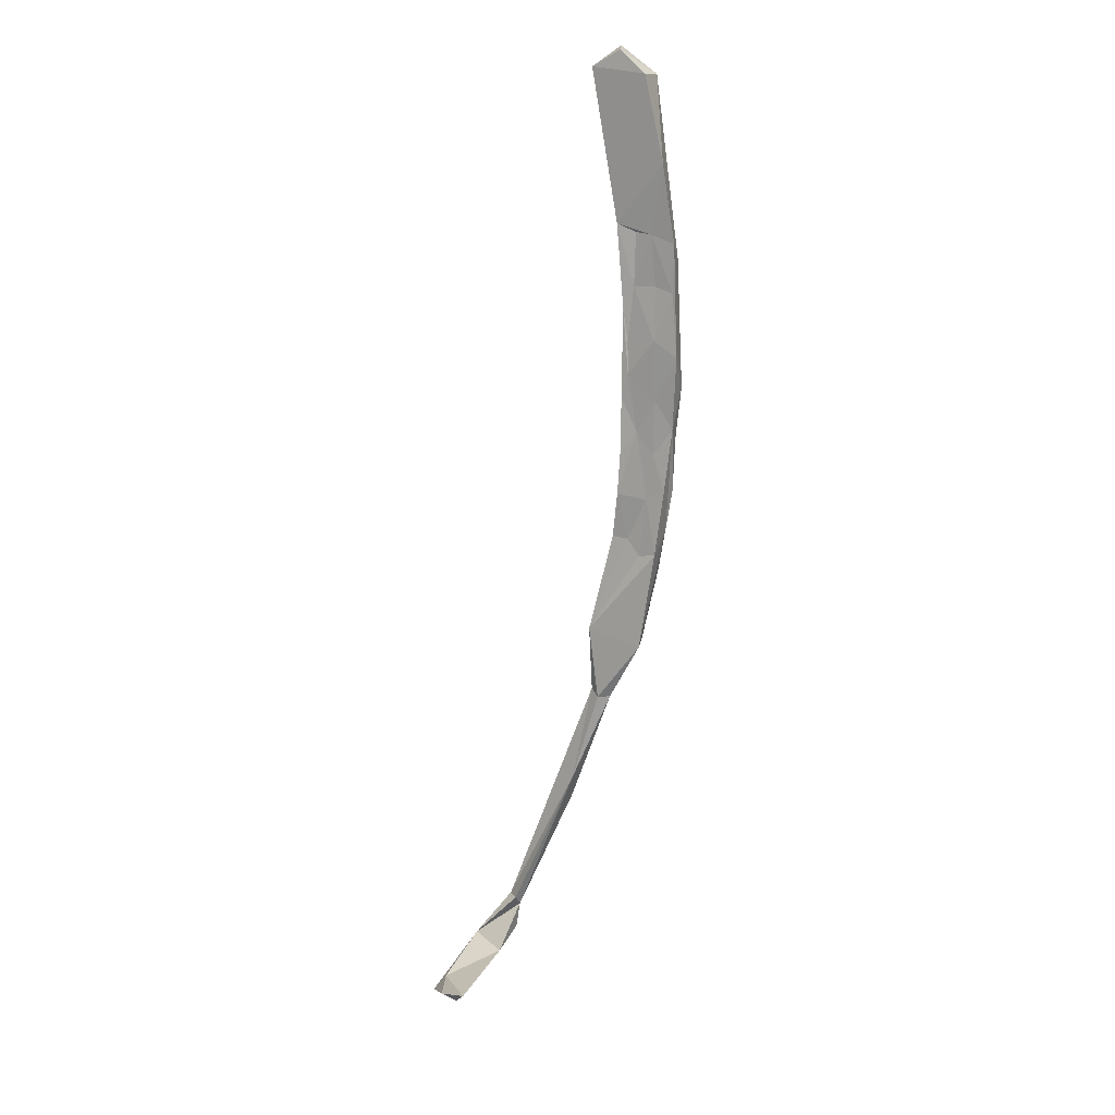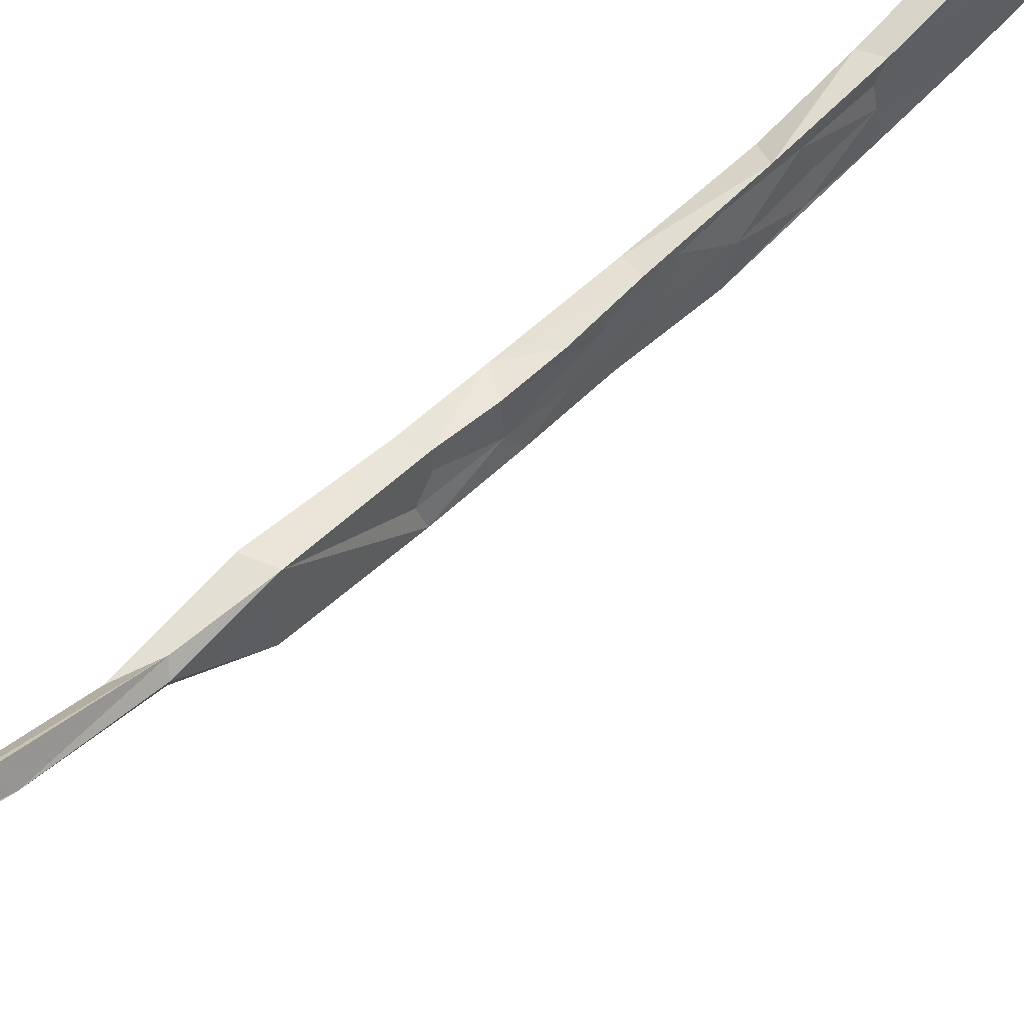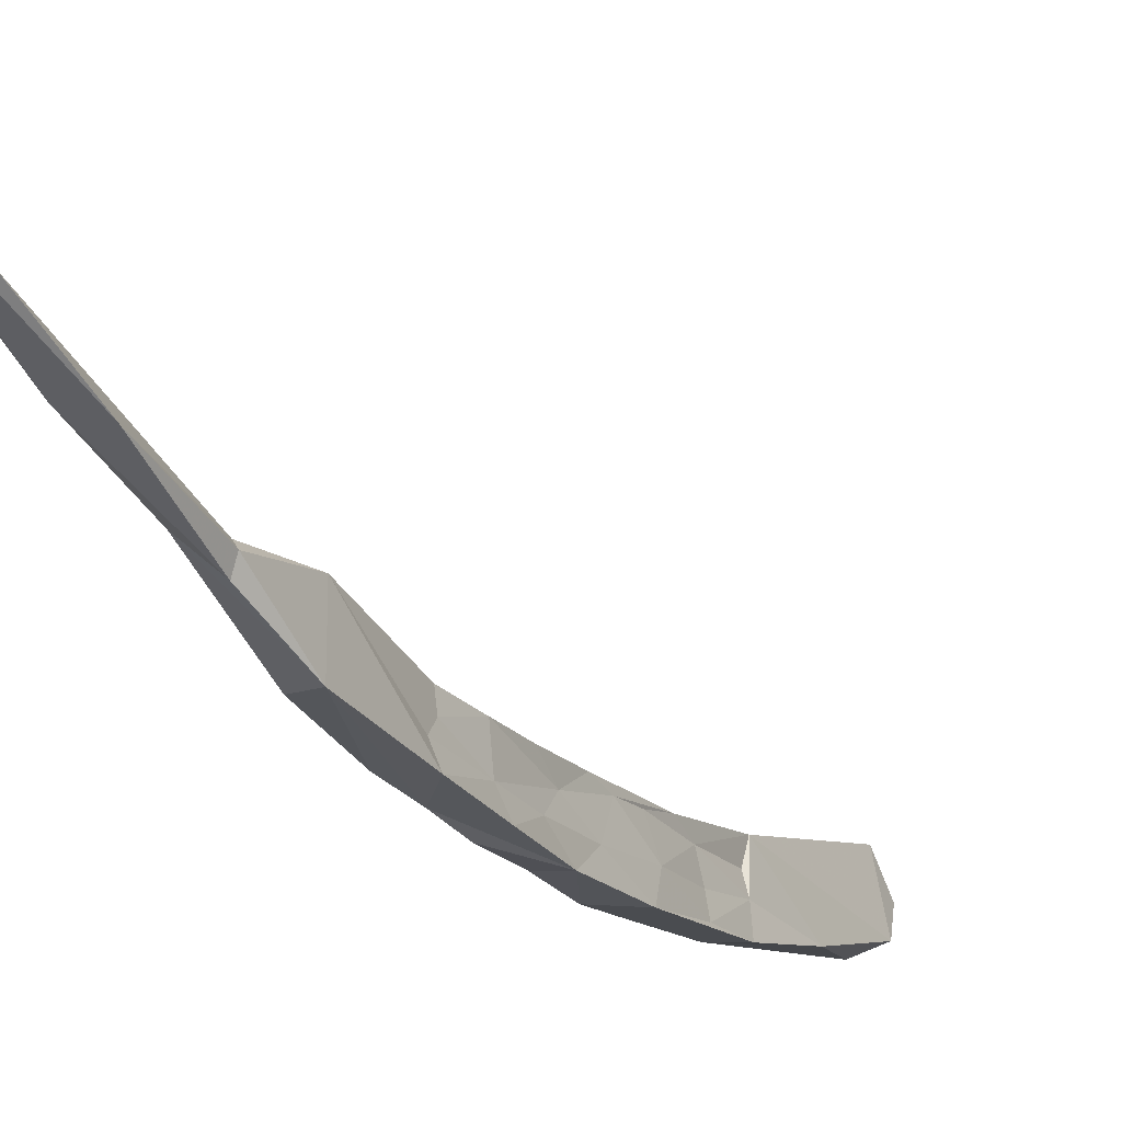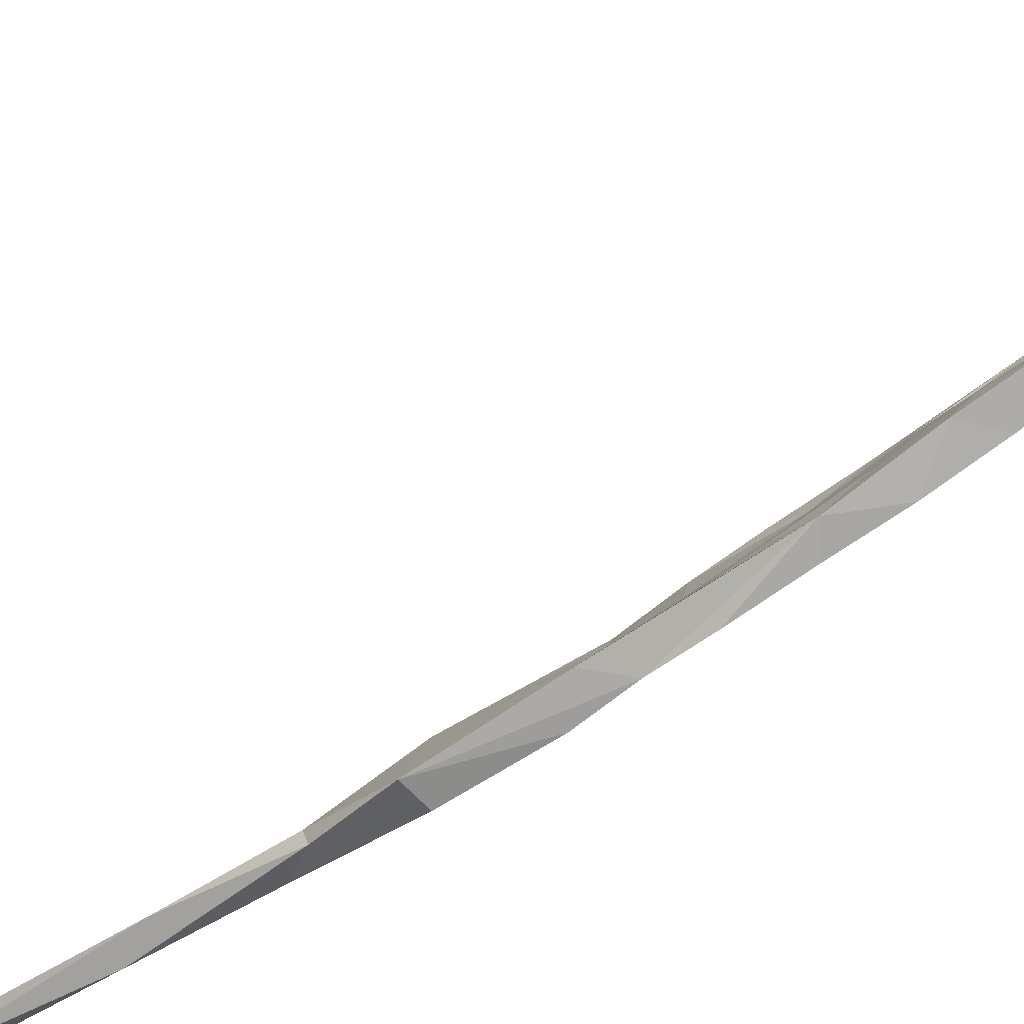
<metadata>
{"format":"obj","ext":"obj","renderer":"f3d","projection":"perspective","resolution":1024,"background":"white","views":[{"elev":26.2,"azim":102.8,"up":"+Y"},{"elev":63.3,"azim":56.2,"up":"+Z"},{"elev":-19.0,"azim":37.5,"up":"+Z"},{"elev":-73.6,"azim":135.9,"up":"+Z"}]}
</metadata>
<code>
v 88.66 -17.85 -364.6
v 87.66 -13.13 -362.2
v 86.98 -9.21 -364.5
v 87.34 -15.27 -359.1
v 86.98 -17.36 -356.1
v 84.64 -2.853 -356.3
v 87.59 -2.578 -355.5
v 85.74 -5.227 -361.6
v 89.44 -11.4 -355.8
v 90.64 -18.52 -355.6
v 89.58 -6.681 -364.4
v 88.08 5.168 -364.5
v 85.36 -0.7792 -365.1
v 84.61 1.717 -360.3
v 88.78 -7.83 -358.4
v 90.05 -11.26 -361.3
v 91.72 -16.91 -363.6
v 88.53 -2.287 -361.3
v 83.76 7.63 -364.3
v 85.91 15.3 -363.3
v 87 7.441 -360.6
v 87.03 1.325 -356.4
v 84.95 15.91 -360.3
v 84.55 23.05 -363.1
v 85.91 6.624 -356.1
v 84.29 15.53 -356.7
v 84.91 11.99 -355
v 83.31 8.469 -360.7
v 81.82 19.7 -363.3
v 81.8 12.79 -356.8
v 89.54 -24.93 -359.4
v 91.35 -18.77 -360.7
v 89.9 -24.71 -363.8
v 89.12 -27.83 -354.7
v 93.83 -27.69 -362.7
v 93.03 -28.41 -359.9
v 91.93 -25.97 -357.7
v 90.63 -31.7 -362.9
v 91.51 -25.89 -355.1
v 91.12 -29.19 -361
v 96.7 -43.76 -360.8
v 95.17 -41.91 -352
v 80.12 23.76 -354
v 81.69 17.7 -358.9
v 82.67 25.28 -353.4
v 83.51 24.06 -359.2
v 75.3 47.78 -349.2
v 81.04 23.32 -359.8
v 82.71 24.08 -356.5
v 78.49 49.14 -348.3
v 76.53 47.99 -358.3
v 80.56 48.88 -357.1
v 82.66 35.35 -360.6
v 91.59 -43.91 -352.6
v 75.17 51.93 -352.2
v 78.82 52.11 -352.8
v 93.09 -43.84 -360.7
v 97.52 -53.75 -354.1
v 95.23 -58.24 -353.4
v 96.14 -52.9 -352.8
v 96.84 -53.75 -356.1
v 100.4 -68.6 -350.3
v 98.74 -73.41 -349.9
v 101.5 -91.53 -341.3
v 102.9 -92.89 -339.7
v 104.5 -92.7 -340.9
v 103.6 -94.47 -341.5
v 108.7 -101.5 -339
v 106 -100.2 -334.1
v 104.2 -101.5 -334.3
v 120.9 -98.9 -332.5
v 123.8 -99.78 -331.2
v 107.9 -103 -338.2
v 104.2 -99.05 -341
v 126.7 -98.07 -337.2
v 126.4 -99.48 -335.8
v 129.8 -95.56 -334.4
f 62 65 66
f 62 67 63
f 62 66 67
f 51 52 53
f 60 64 65
f 19 29 24
f 59 63 64
f 17 32 35
f 60 65 62
f 21 26 25
f 41 61 59
f 54 59 60
f 47 50 55
f 41 58 61
f 58 62 61
f 54 57 59
f 41 42 58
f 34 54 42
f 38 41 57
f 27 43 30
f 31 38 54
f 63 67 64
f 31 54 34
f 22 25 27
f 12 13 19
f 20 23 21
f 72 73 76
f 5 10 9
f 5 9 7
f 24 53 46
f 2 8 3
f 30 43 44
f 26 49 45
f 2 4 8
f 51 56 52
f 45 53 52
f 5 31 34
f 15 16 18
f 7 22 27
f 37 39 42
f 73 75 76
f 11 13 12
f 67 68 74
f 50 56 55
f 11 35 33
f 5 7 6
f 43 48 44
f 36 37 42
f 6 27 30
f 43 50 47
f 58 60 62
f 42 60 58
f 13 14 19
f 6 28 14
f 1 31 2
f 50 52 56
f 2 31 4
f 4 5 6
f 7 9 15
f 64 67 74
f 12 21 18
f 1 33 31
f 64 69 65
f 32 37 36
f 68 71 75
f 75 77 76
f 72 76 77
f 68 69 71
f 69 70 72
f 71 72 77
f 1 2 3
f 9 10 15
f 69 72 71
f 33 41 38
f 66 69 67
f 65 69 66
f 16 32 17
f 64 74 70
f 11 17 35
f 6 14 8
f 68 75 73
f 28 44 29
f 20 46 23
f 10 32 15
f 11 18 16
f 11 16 17
f 35 42 41
f 33 35 41
f 12 19 24
f 41 59 57
f 70 73 72
f 25 26 27
f 8 14 13
f 4 6 8
f 4 31 5
f 26 45 27
f 18 21 22
f 12 20 21
f 38 57 54
f 11 12 18
f 1 3 11
f 34 42 39
f 6 7 27
f 29 44 48
f 61 62 63
f 15 18 22
f 7 15 22
f 21 25 22
f 3 8 13
f 24 29 53
f 51 55 56
f 71 77 75
f 20 24 46
f 5 39 10
f 23 46 26
f 19 28 29
f 6 30 28
f 43 47 48
f 45 49 46
f 26 46 49
f 67 69 68
f 14 28 19
f 21 23 26
f 59 61 63
f 43 45 50
f 45 52 50
f 42 54 60
f 1 11 33
f 28 30 44
f 15 32 16
f 5 34 39
f 31 33 40
f 31 40 38
f 59 64 60
f 27 45 43
f 68 73 74
f 33 38 40
f 10 39 37
f 3 13 11
f 47 55 51
f 45 46 53
f 64 70 69
f 12 24 20
f 70 74 73
f 35 36 42
f 32 36 35
f 10 37 32
f 29 51 53
f 29 48 51
f 47 51 48

</code>
